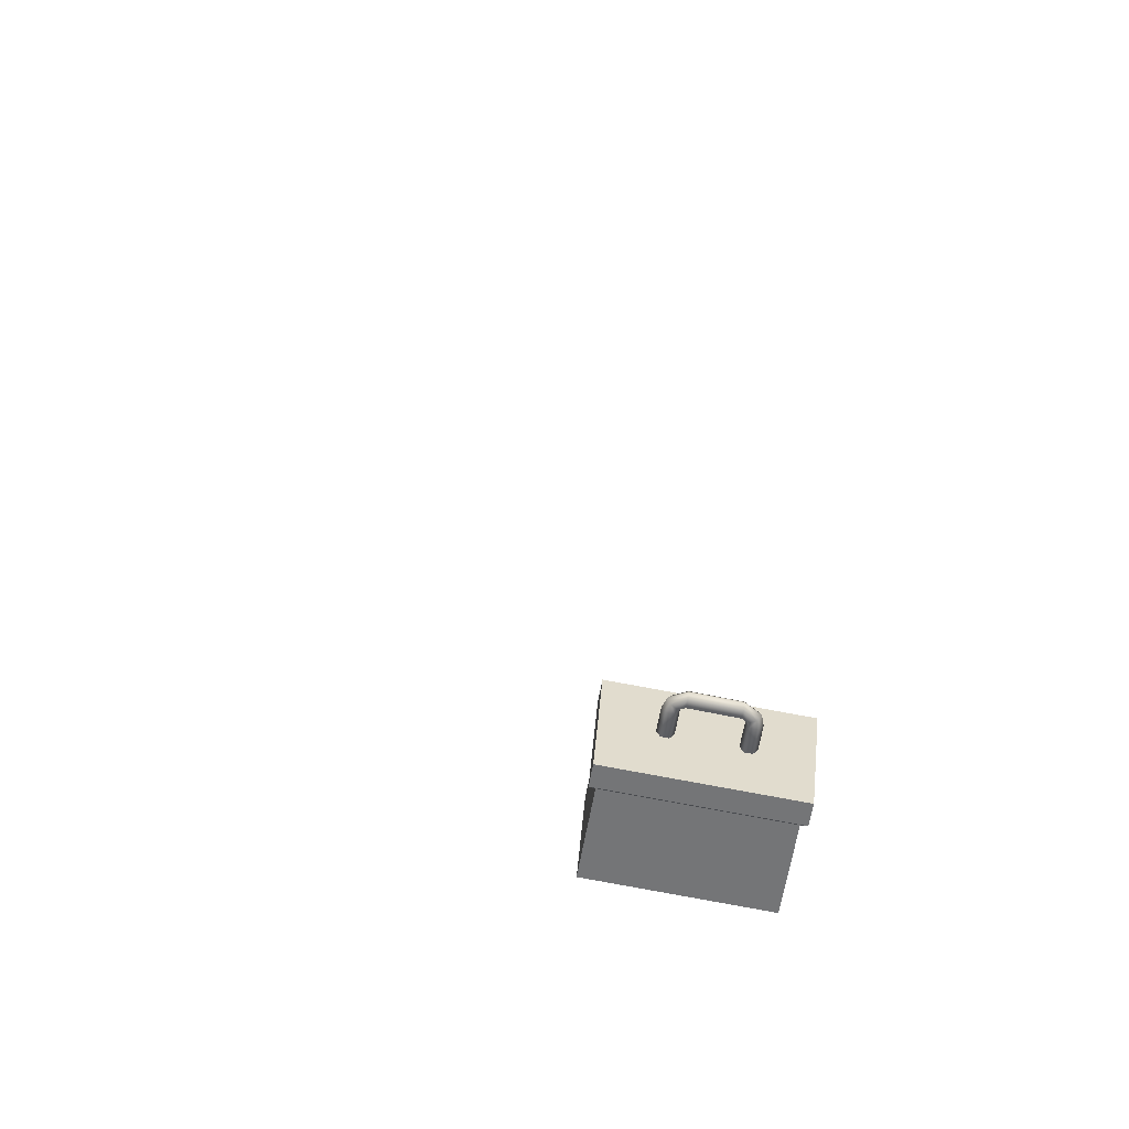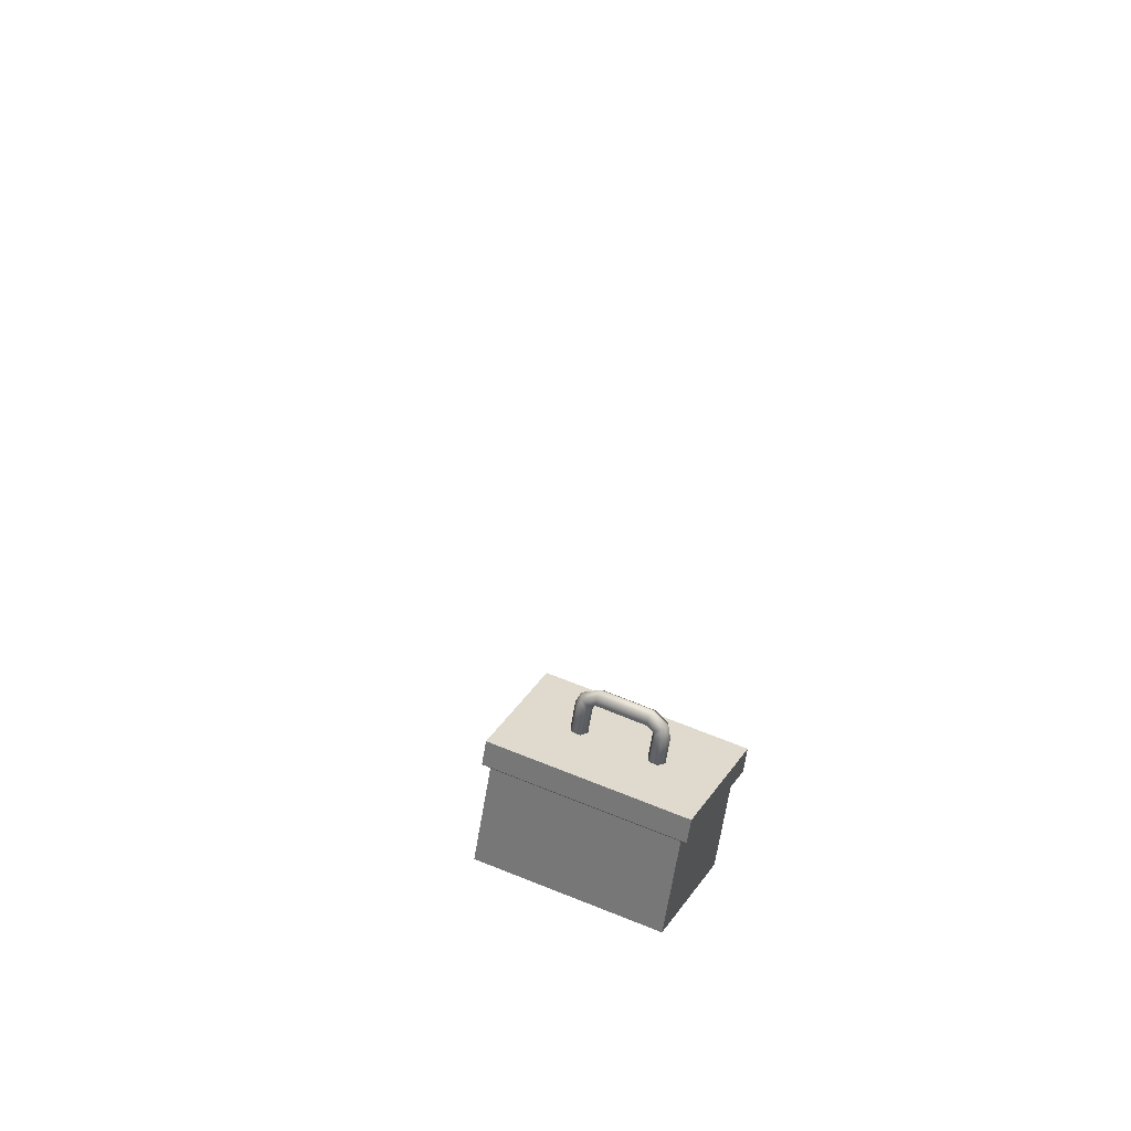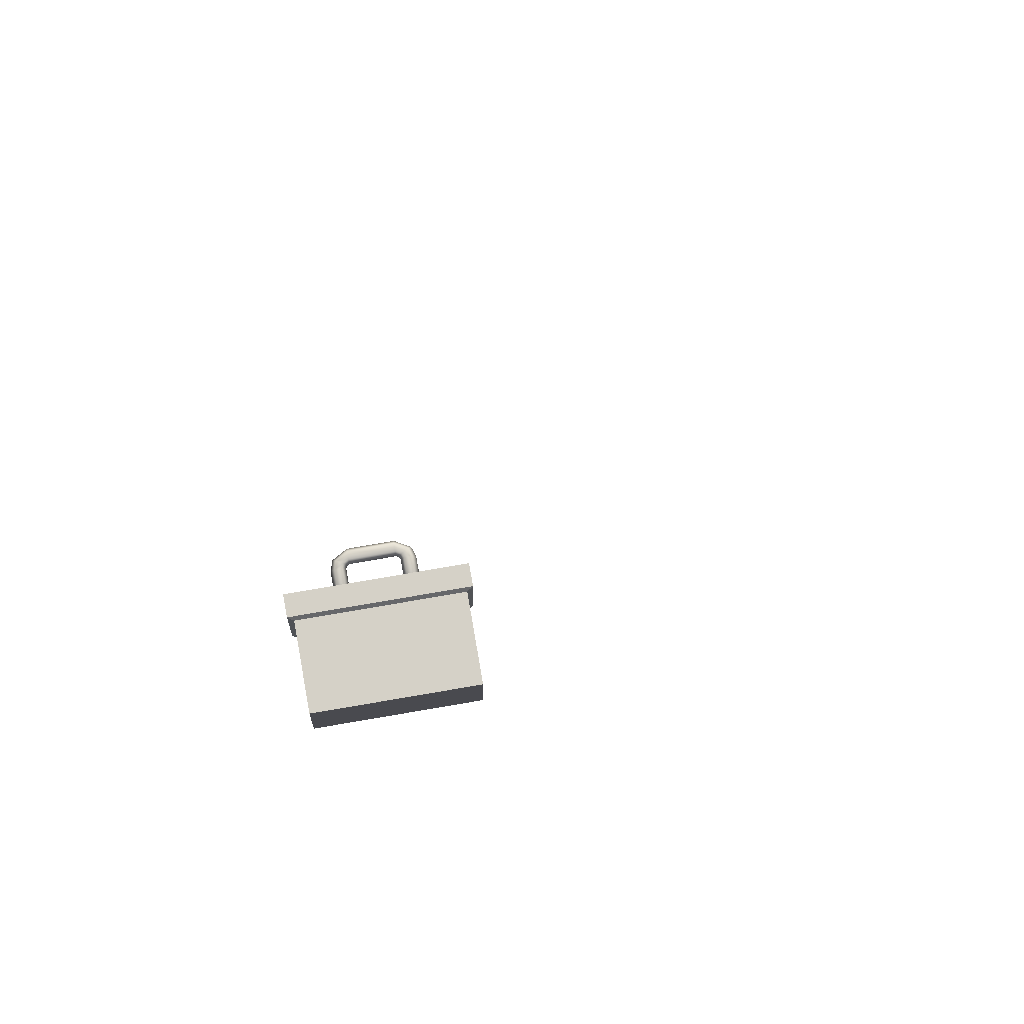
<metadata>
{"format":"obj","ext":"obj","renderer":"f3d","projection":"perspective","resolution":1024,"background":"white","views":[{"elev":32.8,"azim":-146.8,"up":"+Y"},{"elev":28.2,"azim":-127.1,"up":"+Y"},{"elev":-9.9,"azim":28.9,"up":"+Y"}]}
</metadata>
<code>
g Combined Mesh (root: scene) 3
v -51.18 50.92 85.75
v -50.92 50.87 86.03
v -50.92 51.25 86.1
v -51.17 51.3 85.82
v -50.92 50.87 86.03
v -50.72 50.82 86.26
v -50.71 51.2 86.33
v -50.92 51.25 86.1
v -50.91 51.54 86.16
v -51.17 51.6 85.88
v -51.17 51.3 85.82
v -51.38 51.35 85.6
v -51.38 50.97 85.53
v -51.18 50.92 85.75
v -50.93 50.57 85.98
v -51.18 50.63 85.7
v -49.55 52.21 71.25
v -49.21 52.28 71.06
v -49.27 52.66 71.09
v -49.6 52.59 71.28
v -49.21 52.28 71.06
v -48.95 52.33 70.92
v -49.01 52.71 70.95
v -49.27 52.66 71.09
v -49.32 52.95 71.12
v -49.65 52.89 71.3
v -49.6 52.59 71.28
v -49.86 52.54 71.43
v -49.81 52.16 71.4
v -49.55 52.21 71.25
v -49.17 51.98 71.04
v -49.5 51.91 71.23
v -49.58 51.07 84.84
v -49.84 51.13 84.56
v -49.83 51.51 84.63
v -49.58 51.45 84.91
v -49.84 51.13 84.56
v -50.04 51.17 84.34
v -50.04 51.55 84.41
v -49.83 51.51 84.63
v -49.83 51.81 84.68
v -49.57 51.75 84.96
v -49.58 51.45 84.91
v -49.37 51.41 85.13
v -49.38 51.03 85.06
v -49.58 51.07 84.84
v -49.84 50.83 84.5
v -49.59 50.78 84.78
v -42.17 56.34 58.91
v -41.86 56.34 58.02
v -41.86 57.28 58.02
v -42.17 57.28 58.91
v -41.86 56.34 58.02
v -41.61 56.34 57.32
v -41.61 57.28 57.32
v -41.86 57.28 58.02
v -41.86 58.02 58.02
v -42.17 58.02 58.91
v -42.17 57.28 58.91
v -42.42 57.28 59.6
v -42.42 56.34 59.6
v -42.17 56.34 58.91
v -41.86 55.6 58.02
v -42.17 55.6 58.91
v -49.63 53.35 70.17
v -49.63 53.34 70.29
v -49.7 53.82 70.33
v -49.7 53.83 70.21
v -49.52 53.37 70.12
v -49.73 53.89 70.23
v -49.72 53.85 70.34
v -49.59 53.85 70.15
v -49.42 53.38 70.18
v -49.82 53.93 70.28
v -49.76 53.87 70.36
v -50.38 53.75 70.7
v -49.65 53.97 70.19
v -49.49 53.86 70.22
v -49.42 53.37 70.3
v -50.44 53.8 70.62
v -50.42 53.72 70.72
v -49.84 54.04 70.29
v -49.56 54.01 70.26
v -49.49 53.85 70.34
v -49.53 53.35 70.36
v -50.52 53.74 70.66
v -50.43 53.67 70.73
v -49.8 54.1 70.38
v -50.46 53.92 70.63
v -49.55 53.97 70.37
v -49.6 53.83 70.39
v -49.63 53.34 70.29
v -49.7 53.82 70.33
v -49.72 53.85 70.34
v -49.63 53.89 70.41
v -49.76 53.87 70.36
v -49.74 54.04 70.47
v -49.72 53.93 70.46
v -50.42 53.98 70.72
v -50.34 53.8 70.8
v -50.38 53.75 70.7
v -50.36 53.92 70.81
v -50.61 53.78 70.71
v -50.42 53.74 70.84
v -50.42 53.72 70.72
v -50.61 53.8 70.83
v -50.52 53.78 70.89
v -50.53 53.66 70.66
v -50.43 53.66 70.85
v -50.43 53.67 70.73
v -50.36 53.2 70.69
v -50.36 53.19 70.81
v -50.53 53.64 70.9
v -50.46 53.17 70.86
v -50.64 53.63 70.84
v -50.56 53.16 70.8
v -50.63 53.64 70.72
v -50.56 53.17 70.68
v -50.46 53.19 70.63
v -50.36 53.2 70.69
v -49.42 53.38 70.18
v -49.42 53.37 70.3
v -49.53 53.35 70.36
v -49.63 53.34 70.29
v -49.52 53.37 70.12
v -49.63 53.35 70.17
v -50.36 53.2 70.69
v -50.36 53.19 70.81
v -50.46 53.17 70.86
v -50.56 53.16 70.8
v -50.46 53.19 70.63
v -50.56 53.17 70.68
v -50.65 52.75 71.86
v -48.39 53.19 70.59
v -48.29 53.26 70.6
v -50.71 52.79 71.96
v -49.25 53.18 69.06
v -51.5 52.74 70.33
v -51.63 52.78 70.33
v -49.21 53.25 68.96
v -51.5 52.74 70.33
v -50.65 52.75 71.86
v -50.71 52.79 71.96
v -51.63 52.78 70.33
v -49.04 51.78 68.95
v -48.18 51.79 70.48
v -50.44 51.35 71.74
v -51.29 51.34 70.22
v -48.39 53.19 70.59
v -49.25 53.18 69.06
v -49.21 53.25 68.96
v -48.29 53.26 70.6
v -50.44 51.35 71.74
v -50.65 52.75 71.86
v -51.5 52.74 70.33
v -51.29 51.34 70.22
v -48.18 51.79 70.48
v -48.39 53.19 70.59
v -50.65 52.75 71.86
v -50.44 51.35 71.74
v -49.04 51.78 68.95
v -49.25 53.18 69.06
v -48.39 53.19 70.59
v -48.18 51.79 70.48
v -51.29 51.34 70.22
v -51.5 52.74 70.33
v -49.25 53.18 69.06
v -49.04 51.78 68.95
v -51.63 52.78 70.33
v -51.68 53.13 70.35
v -49.26 53.6 68.99
v -49.21 53.25 68.96
v -49.21 53.25 68.96
v -49.26 53.6 68.99
v -48.34 53.61 70.63
v -48.29 53.26 70.6
v -48.29 53.26 70.6
v -48.34 53.61 70.63
v -50.76 53.13 71.99
v -50.71 52.79 71.96
v -50.71 52.79 71.96
v -50.76 53.13 71.99
v -51.68 53.13 70.35
v -51.63 52.78 70.33
v -48.34 53.61 70.63
v -49.26 53.6 68.99
v -51.68 53.13 70.35
v -50.76 53.13 71.99
v -42.65 56.34 57.75
v -42.96 56.34 58.64
v -42.96 57.28 58.64
v -42.65 57.28 57.75
v -42.96 56.34 58.64
v -43.2 56.34 59.34
v -43.2 57.28 59.34
v -42.96 57.28 58.64
v -42.96 58.02 58.64
v -42.65 58.02 57.75
v -42.65 57.28 57.75
v -42.41 57.28 57.05
v -42.41 56.34 57.05
v -42.65 56.34 57.75
v -42.96 55.6 58.64
v -42.65 55.6 57.75
v -50.72 52.09 85.2
v -50.6 52.1 85.18
v -50.6 52.57 85.27
v -50.71 52.57 85.29
v -50.8 52.11 85.11
v -50.69 52.63 85.32
v -50.58 52.61 85.29
v -50.79 52.58 85.2
v -50.76 52.13 85
v -50.63 52.67 85.4
v -50.56 52.62 85.32
v -50.08 52.52 85.85
v -50.76 52.71 85.26
v -50.75 52.6 85.09
v -50.64 52.13 84.98
v -50.16 52.56 85.93
v -50.06 52.49 85.88
v -50.63 52.79 85.42
v -50.72 52.76 85.16
v -50.64 52.61 85.06
v -50.56 52.12 85.07
v -50.1 52.5 85.99
v -50.04 52.45 85.89
v -50.55 52.86 85.36
v -50.16 52.68 85.95
v -50.61 52.73 85.12
v -50.56 52.59 85.15
v -50.6 52.1 85.18
v -50.6 52.57 85.27
v -50.58 52.61 85.29
v -50.54 52.66 85.19
v -50.56 52.62 85.32
v -50.48 52.81 85.29
v -50.48 52.69 85.26
v -50.08 52.75 85.9
v -50 52.59 85.8
v -50.08 52.52 85.85
v -50 52.7 85.82
v -50.03 52.54 86.08
v -49.94 52.52 85.86
v -50.06 52.49 85.88
v -49.92 52.58 86.05
v -49.87 52.57 85.94
v -50.08 52.43 86
v -49.93 52.45 85.86
v -50.04 52.45 85.89
v -50.05 51.97 85.8
v -49.93 51.98 85.78
v -49.85 52.43 85.95
v -49.85 51.96 85.86
v -49.89 52.41 86.06
v -49.89 51.94 85.98
v -50 52.41 86.09
v -50.01 51.94 86
v -50.09 51.95 85.91
v -50.05 51.97 85.8
v -50.76 52.13 85
v -50.64 52.13 84.98
v -50.56 52.12 85.07
v -50.6 52.1 85.18
v -50.8 52.11 85.11
v -50.72 52.09 85.2
v -50.05 51.97 85.8
v -49.93 51.98 85.78
v -49.85 51.96 85.86
v -49.89 51.94 85.98
v -50.09 51.95 85.91
v -50.01 51.94 86
v -48.81 51.63 85.82
v -50.56 52.01 83.9
v -50.58 52.09 83.8
v -48.7 51.68 85.86
v -51.86 51.82 85.06
v -50.11 51.44 86.97
v -50.09 51.47 87.09
v -51.98 51.88 85.04
v -50.11 51.44 86.97
v -48.81 51.63 85.82
v -48.7 51.68 85.86
v -50.09 51.47 87.09
v -51.88 50.42 84.8
v -50.58 50.62 83.65
v -48.83 50.24 85.56
v -50.13 50.04 86.71
v -50.56 52.01 83.9
v -51.86 51.82 85.06
v -51.98 51.88 85.04
v -50.58 52.09 83.8
v -48.83 50.24 85.56
v -48.81 51.63 85.82
v -50.11 51.44 86.97
v -50.13 50.04 86.71
v -50.58 50.62 83.65
v -50.56 52.01 83.9
v -48.81 51.63 85.82
v -48.83 50.24 85.56
v -51.88 50.42 84.8
v -51.86 51.82 85.06
v -50.56 52.01 83.9
v -50.58 50.62 83.65
v -50.13 50.04 86.71
v -50.11 51.44 86.97
v -51.86 51.82 85.06
v -51.88 50.42 84.8
v -50.09 51.47 87.09
v -50.09 51.82 87.16
v -51.97 52.23 85.1
v -51.98 51.88 85.04
v -51.98 51.88 85.04
v -51.97 52.23 85.1
v -50.57 52.44 83.86
v -50.58 52.09 83.8
v -50.58 52.09 83.8
v -50.57 52.44 83.86
v -48.69 52.03 85.92
v -48.7 51.68 85.86
v -48.7 51.68 85.86
v -48.69 52.03 85.92
v -50.09 51.82 87.16
v -50.09 51.47 87.09
v -50.57 52.44 83.86
v -51.97 52.23 85.1
v -50.09 51.82 87.16
v -48.69 52.03 85.92
v -50.1 52.26 69.49
v -50.43 52.2 69.68
v -50.49 52.58 69.71
v -50.16 52.64 69.52
v -50.43 52.2 69.68
v -50.69 52.15 69.82
v -50.75 52.53 69.85
v -50.49 52.58 69.71
v -50.54 52.88 69.73
v -50.21 52.94 69.54
v -50.16 52.64 69.52
v -49.9 52.69 69.37
v -49.84 52.31 69.34
v -50.1 52.26 69.49
v -50.39 51.9 69.65
v -50.06 51.96 69.47
g Combined Mesh (root: scene) 3_0
f 14 16 15
f 14 15 5
f 11 13 14
f 11 12 13
f 8 10 11
f 8 9 10
f 5 7 8
f 5 6 7
f 1 3 4
f 1 2 3
g Combined Mesh (root: scene) 3_1
f 30 32 31
f 30 31 21
f 27 29 30
f 27 28 29
f 24 26 27
f 24 25 26
f 21 23 24
f 21 22 23
f 17 19 20
f 17 18 19
g Combined Mesh (root: scene) 3_2
f 46 48 47
f 46 47 37
f 43 45 46
f 43 44 45
f 40 42 43
f 40 41 42
f 37 39 40
f 37 38 39
f 33 35 36
f 33 34 35
g Combined Mesh (root: scene) 3_3
f 62 64 63
f 62 63 53
f 59 61 62
f 59 60 61
f 56 58 59
f 56 57 58
f 53 55 56
f 53 54 55
f 49 51 52
f 49 50 51
g Combined Mesh (root: scene) 3_4
f 185 187 188
f 185 186 187
f 181 183 184
f 181 182 183
f 177 179 180
f 177 178 179
f 173 175 176
f 173 174 175
f 169 171 172
f 169 170 171
f 165 167 168
f 165 166 167
f 161 163 164
f 161 162 163
f 157 159 160
f 157 158 159
f 153 155 156
f 153 154 155
f 149 151 152
f 149 150 151
f 145 147 148
f 145 146 147
f 141 143 144
f 141 142 143
f 137 139 140
f 137 138 139
f 133 135 136
f 133 134 135
f 130 132 131
f 130 131 127
f 129 130 127
f 127 128 129
f 124 126 125
f 124 125 121
f 123 124 121
f 121 122 123
f 119 87 120
f 119 108 87
f 118 108 119
f 118 117 108
f 116 117 118
f 108 117 103
f 116 115 117
f 117 115 106
f 117 106 103
f 114 115 116
f 115 107 106
f 114 113 115
f 115 113 107
f 112 113 114
f 113 104 107
f 112 109 113
f 113 109 104
f 111 109 112
f 111 110 109
f 109 110 105
f 109 105 104
f 87 108 86
f 108 103 86
f 106 107 102
f 107 104 100
f 107 100 102
f 103 106 99
f 106 102 99
f 104 105 101
f 104 101 100
f 86 103 89
f 103 99 89
f 102 100 98
f 99 102 97
f 102 98 97
f 100 101 96
f 100 96 98
f 99 97 88
f 89 99 88
f 90 97 98
f 95 98 96
f 90 98 95
f 83 97 90
f 83 88 97
f 95 96 94
f 84 90 95
f 91 95 94
f 84 95 91
f 91 94 93
f 92 91 93
f 92 85 91
f 85 84 91
f 78 90 84
f 78 83 90
f 89 88 82
f 86 89 80
f 80 89 82
f 77 88 83
f 77 82 88
f 87 86 81
f 81 86 80
f 85 79 84
f 79 78 84
f 72 83 78
f 72 77 83
f 80 82 74
f 70 82 77
f 70 74 82
f 81 80 76
f 76 80 74
f 79 73 78
f 73 72 78
f 68 77 72
f 68 70 77
f 76 74 75
f 71 75 74
f 71 74 70
f 73 69 72
f 69 68 72
f 67 71 70
f 67 70 68
f 69 65 68
f 65 67 68
f 65 66 67
g Combined Mesh (root: scene) 3_5
f 202 204 203
f 202 203 193
f 199 201 202
f 199 200 201
f 196 198 199
f 196 197 198
f 193 195 196
f 193 194 195
f 189 191 192
f 189 190 191
g Combined Mesh (root: scene) 3_6
f 325 327 328
f 325 326 327
f 321 323 324
f 321 322 323
f 317 319 320
f 317 318 319
f 313 315 316
f 313 314 315
f 309 311 312
f 309 310 311
f 305 307 308
f 305 306 307
f 301 303 304
f 301 302 303
f 297 299 300
f 297 298 299
f 293 295 296
f 293 294 295
f 289 291 292
f 289 290 291
f 285 287 288
f 285 286 287
f 281 283 284
f 281 282 283
f 277 279 280
f 277 278 279
f 273 275 276
f 273 274 275
f 270 272 271
f 270 271 267
f 269 270 267
f 267 268 269
f 264 266 265
f 264 265 261
f 263 264 261
f 261 262 263
f 259 227 260
f 259 248 227
f 258 248 259
f 258 257 248
f 256 257 258
f 248 257 243
f 256 255 257
f 257 255 246
f 257 246 243
f 254 255 256
f 255 247 246
f 254 253 255
f 255 253 247
f 252 253 254
f 253 244 247
f 252 249 253
f 253 249 244
f 251 249 252
f 251 250 249
f 249 250 245
f 249 245 244
f 227 248 226
f 248 243 226
f 246 247 242
f 247 244 240
f 247 240 242
f 243 246 239
f 246 242 239
f 244 245 241
f 244 241 240
f 226 243 229
f 243 239 229
f 242 240 238
f 239 242 237
f 242 238 237
f 240 241 236
f 240 236 238
f 239 237 228
f 229 239 228
f 230 237 238
f 235 238 236
f 230 238 235
f 223 237 230
f 223 228 237
f 235 236 234
f 224 230 235
f 231 235 234
f 224 235 231
f 231 234 233
f 232 231 233
f 232 225 231
f 225 224 231
f 218 230 224
f 218 223 230
f 229 228 222
f 226 229 220
f 220 229 222
f 217 228 223
f 217 222 228
f 227 226 221
f 221 226 220
f 225 219 224
f 219 218 224
f 212 223 218
f 212 217 223
f 220 222 214
f 210 222 217
f 210 214 222
f 221 220 216
f 216 220 214
f 219 213 218
f 213 212 218
f 208 217 212
f 208 210 217
f 216 214 215
f 211 215 214
f 211 214 210
f 213 209 212
f 209 208 212
f 207 211 210
f 207 210 208
f 209 205 208
f 205 207 208
f 205 206 207
g Combined Mesh (root: scene) 3_7
f 342 344 343
f 342 343 333
f 339 341 342
f 339 340 341
f 336 338 339
f 336 337 338
f 333 335 336
f 333 334 335
f 329 331 332
f 329 330 331

</code>
